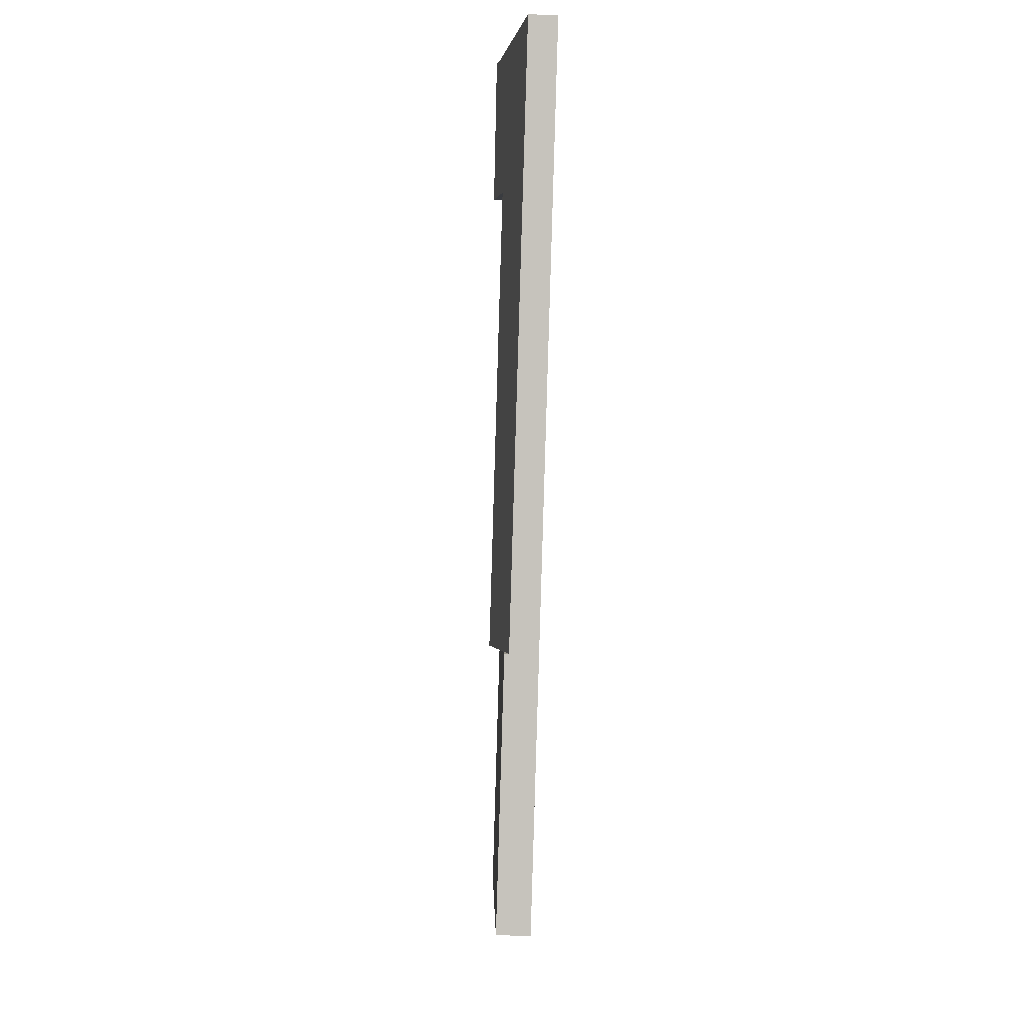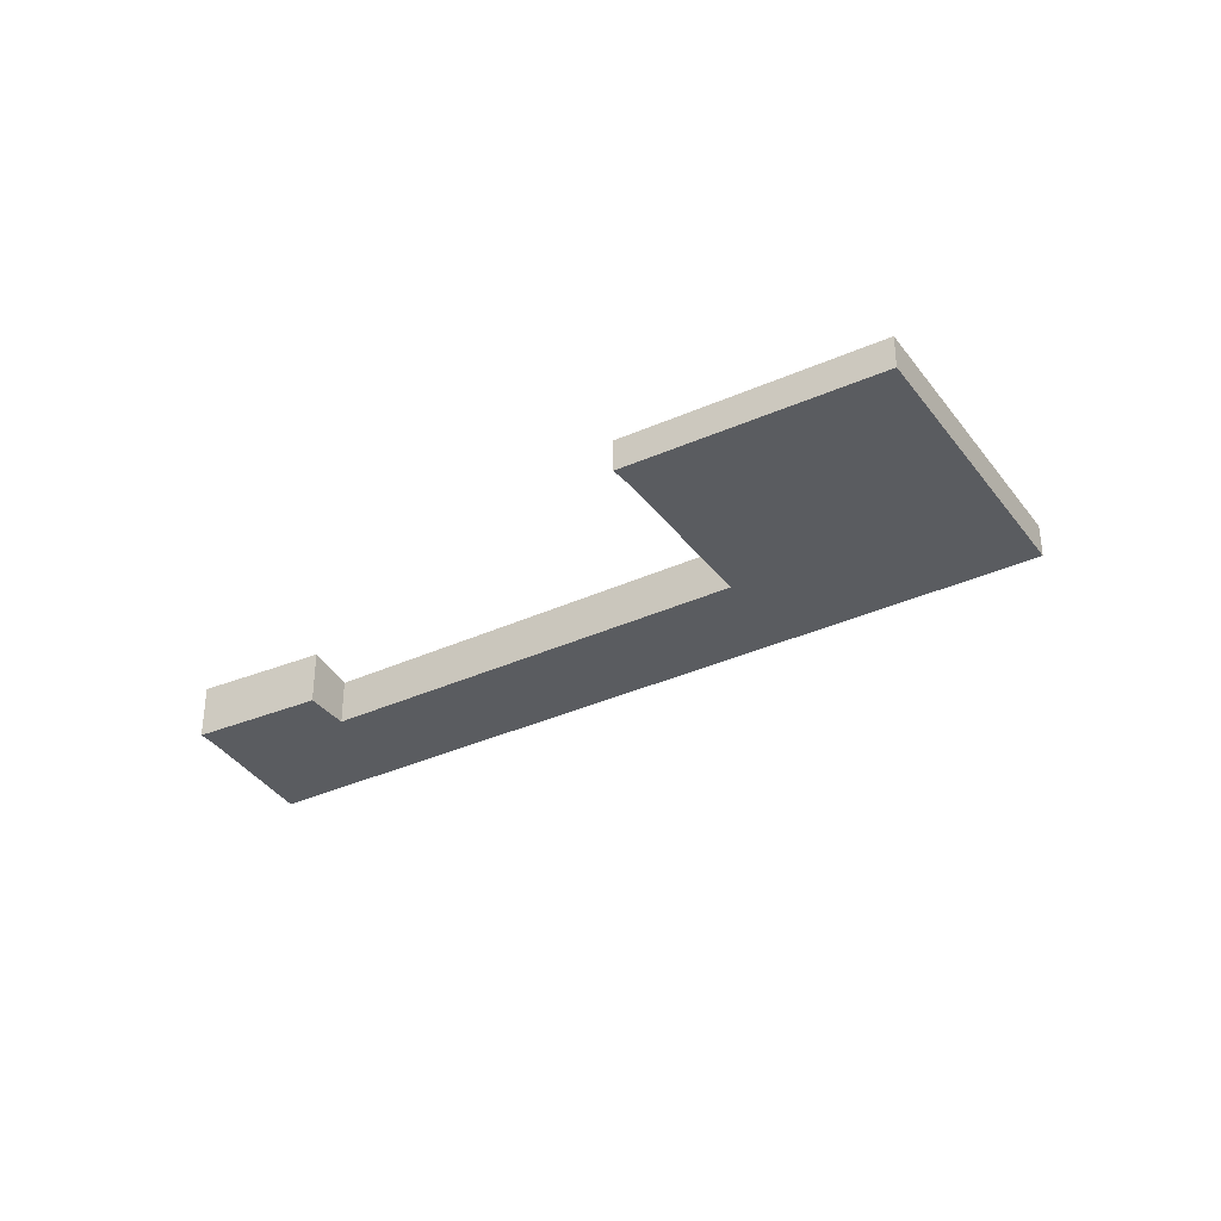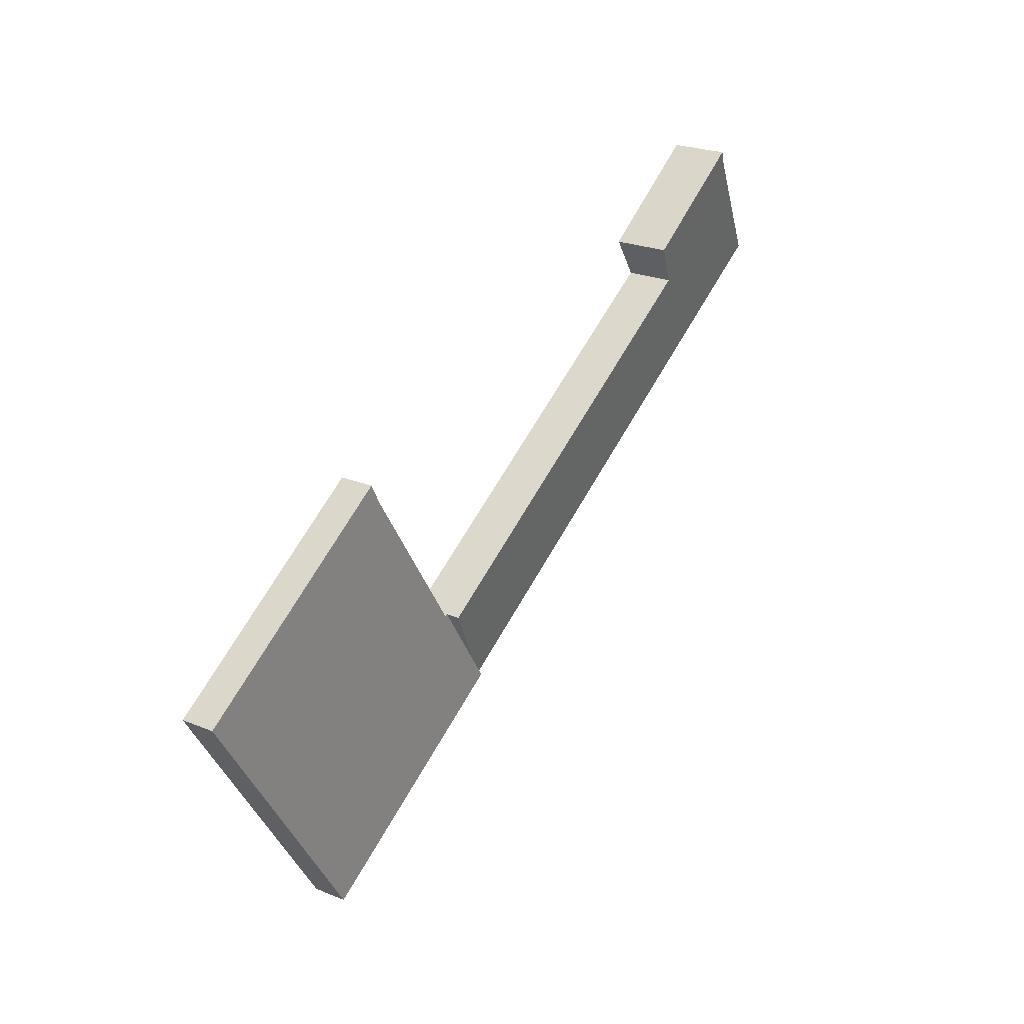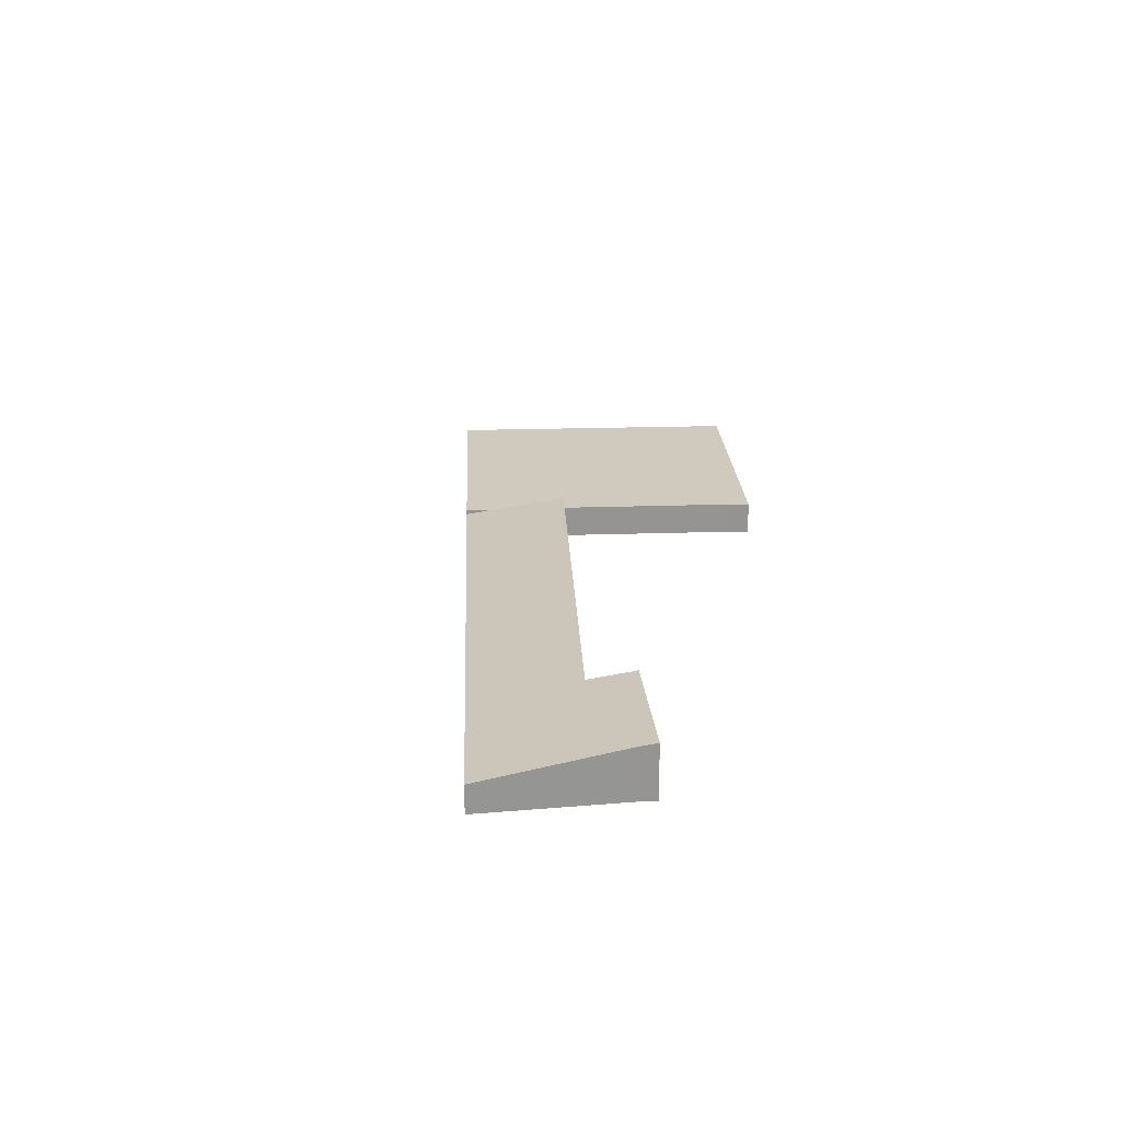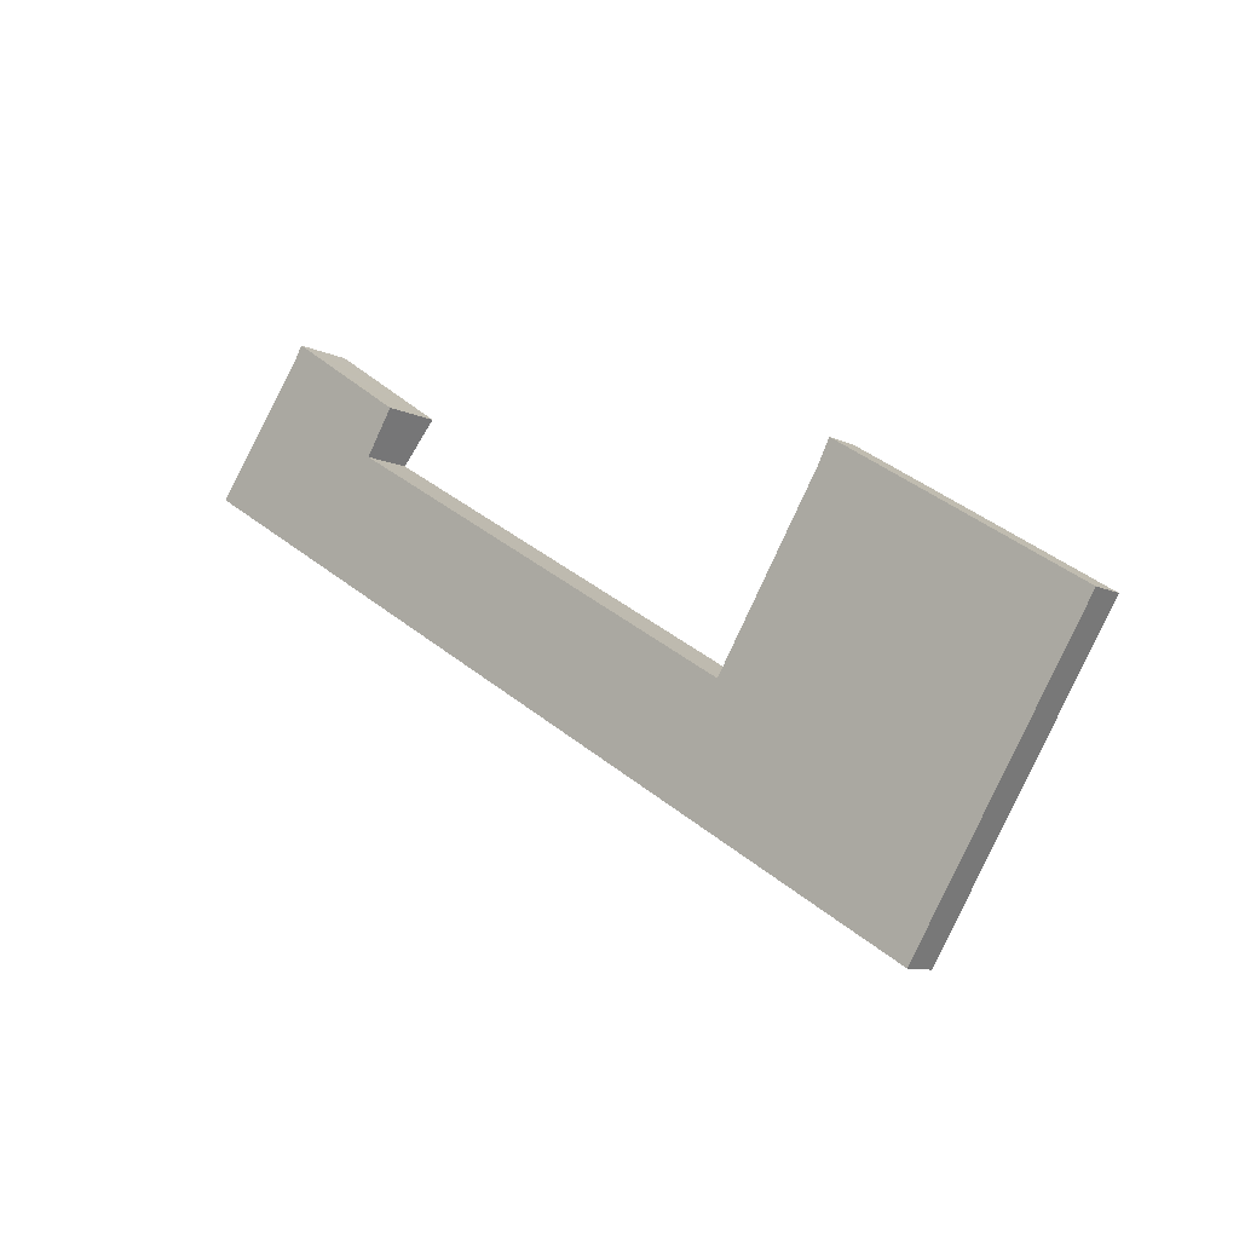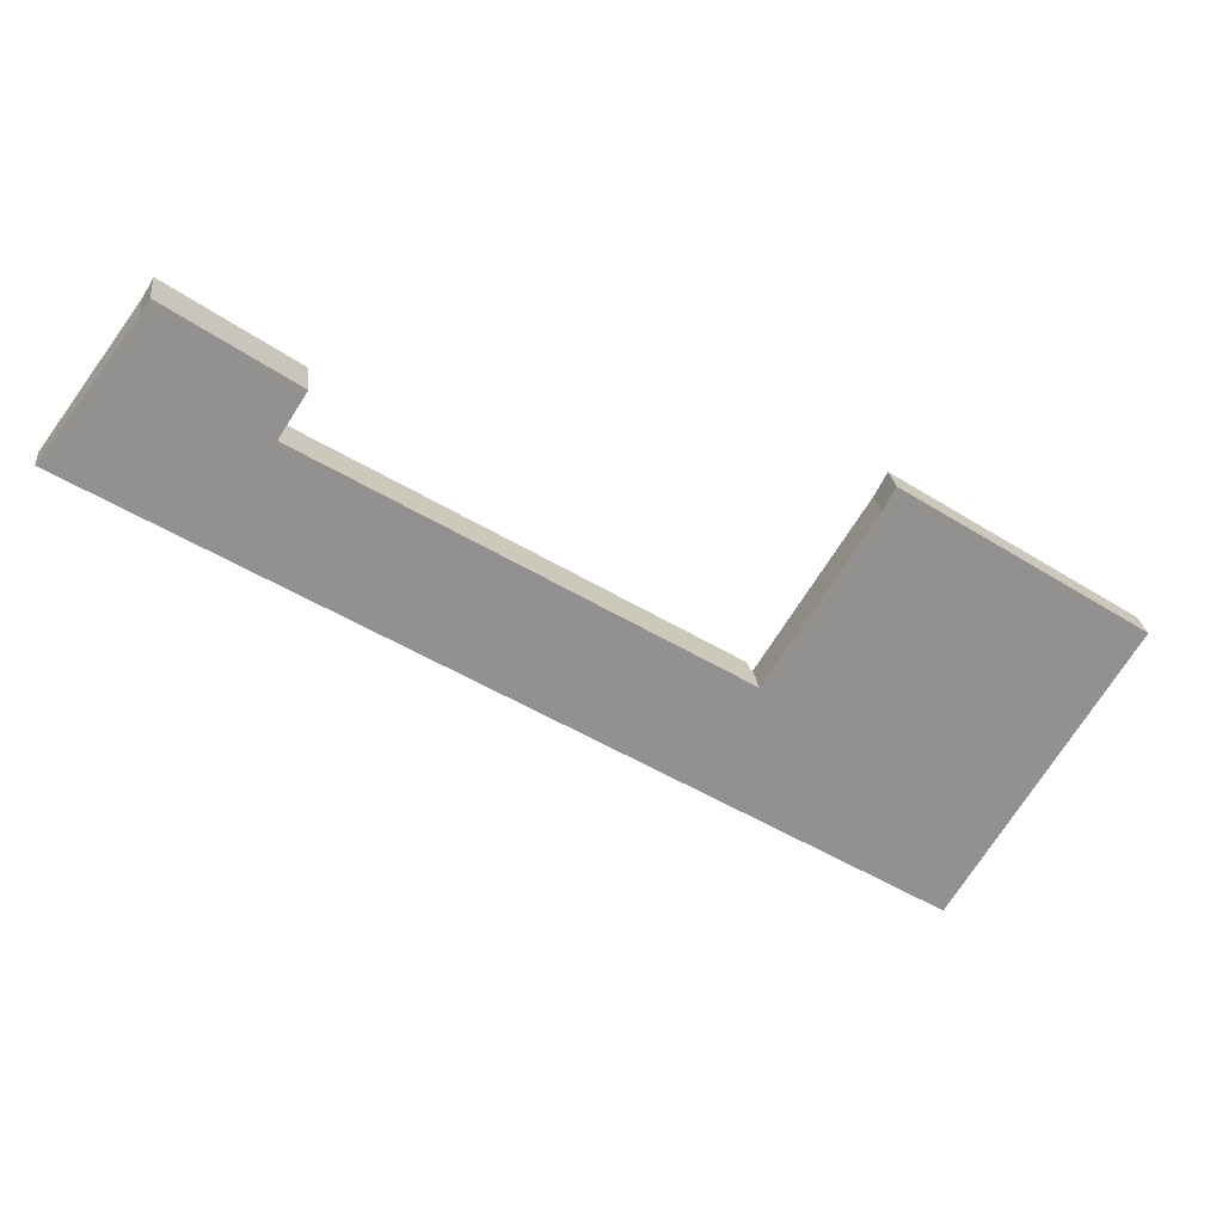
<metadata>
{"format":"obj","ext":"obj","renderer":"f3d","projection":"perspective","resolution":1024,"background":"white","views":[{"elev":-57.8,"azim":-92.0,"up":"+Z"},{"elev":-33.9,"azim":63.5,"up":"+Y"},{"elev":24.1,"azim":124.1,"up":"+Z"},{"elev":23.1,"azim":-61.0,"up":"+Y"},{"elev":-10.0,"azim":39.4,"up":"+Z"},{"elev":24.3,"azim":-6.6,"up":"+Z"}]}
</metadata>
<code>
v  4.46 1.74 3.213
v  3.045 1.74 4.073
v  3.088 1.754 4.144
v  2.799 1.662 3.669
v  0 0.898 5.499e-17
v  5.907 1.464 0.392
v  16.26 0.898 -9.872
v  6.73 1.717 1.674
v  18.04 1.458 -7.016
v  16.71 1.039 -9.154
v  6.73 -1.025e-16 1.674
v  5.907 -2.4e-17 0.392
v  18.04 4.296e-16 -7.016
v  16.71 5.605e-16 -9.154
v  16.26 6.045e-16 -9.872
v  3.088 -2.537e-16 4.144
v  4.46 -1.967e-16 3.213
v  0 0 0
v  2.799 -2.247e-16 3.669
v  3.045 -2.494e-16 4.073
v  16.51 1.039 -10.02
v  16.26 1.039 -9.872
v  23.47 1.039 -14.25
v  26.14 1.039 -9.951
v  18.12 1.039 -7.062
v  18.04 1.039 -7.016
v  19.02 1.039 -5.626
v  21.18 1.039 -2.196
v  28.59 1.039 -6.03
v  21.54 1.039 -1.519
v  21.18 1.345e-16 -2.196
v  19.02 3.445e-16 -5.626
v  18.12 4.324e-16 -7.062
v  21.54 9.301e-17 -1.519
v  28.59 3.692e-16 -6.03
v  26.14 6.093e-16 -9.951
v  23.47 8.723e-16 -14.25
v  16.51 6.137e-16 -10.02
g defaultobject
f 1 2 3
f 2 1 4
f 5 6 7
f 6 5 4
f 6 4 1
f 6 1 8
f 7 6 9
f 7 9 10
f 11 6 8
f 6 11 12
f 13 10 9
f 10 13 14
f 10 14 7
f 7 14 15
f 12 9 6
f 9 12 13
f 16 1 3
f 1 16 8
f 8 16 17
f 8 17 11
f 15 5 7
f 5 15 18
f 5 19 4
f 19 5 18
f 19 2 4
f 2 19 3
f 3 19 16
f 16 19 20
f 14 18 15
f 18 14 13
f 18 13 12
f 18 12 11
f 18 11 17
f 18 17 19
f 19 17 20
f 20 17 16
f 10 21 22
f 21 10 23
f 23 10 24
f 24 10 25
f 25 10 26
f 24 25 27
f 24 27 28
f 24 28 29
f 29 28 30
f 27 31 28
f 31 27 32
f 32 27 25
f 32 25 33
f 31 30 28
f 30 31 34
f 15 10 22
f 10 15 26
f 26 15 14
f 26 14 13
f 34 29 30
f 29 34 35
f 13 25 26
f 25 13 33
f 35 24 29
f 24 35 36
f 24 36 23
f 23 36 37
f 37 21 23
f 21 37 38
f 21 38 22
f 22 38 15
f 36 38 37
f 38 36 15
f 15 36 14
f 14 36 33
f 33 36 32
f 32 36 35
f 32 35 31
f 31 35 34
f 13 14 33

</code>
